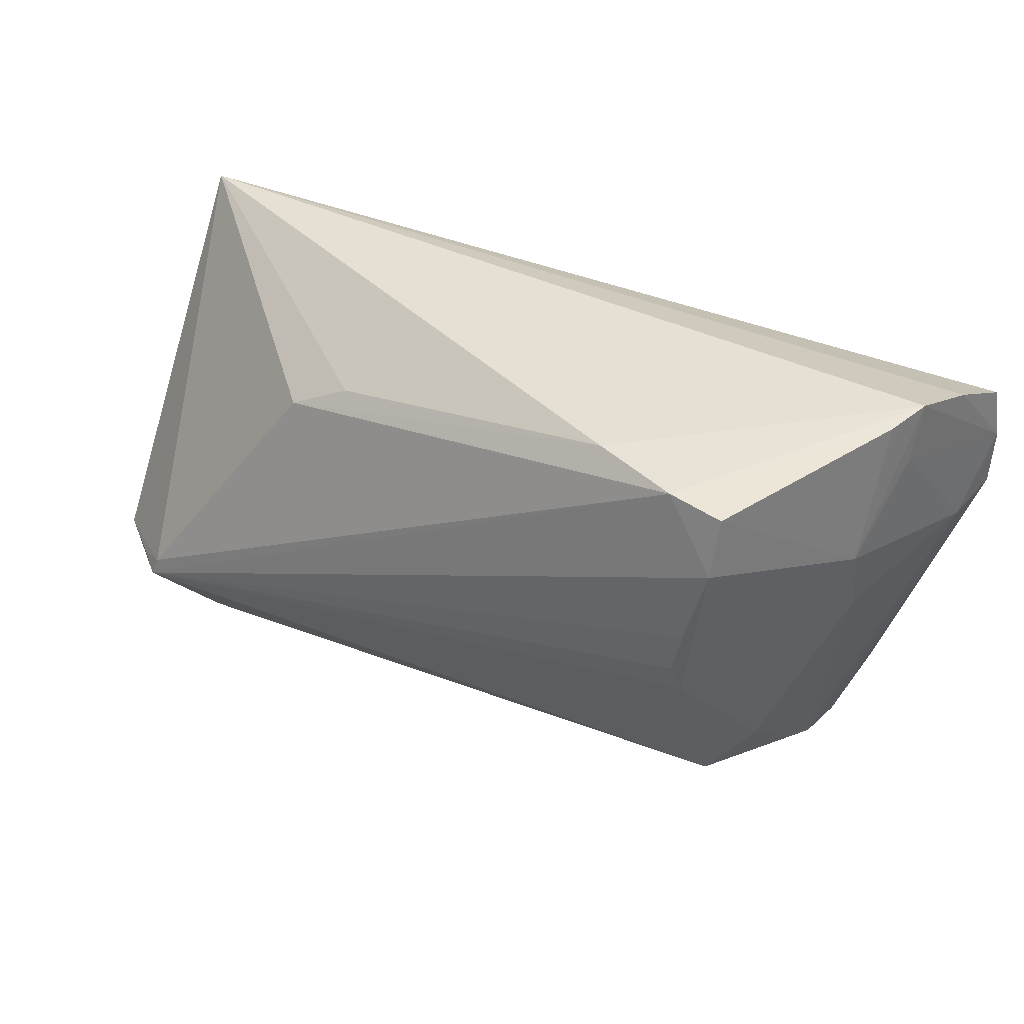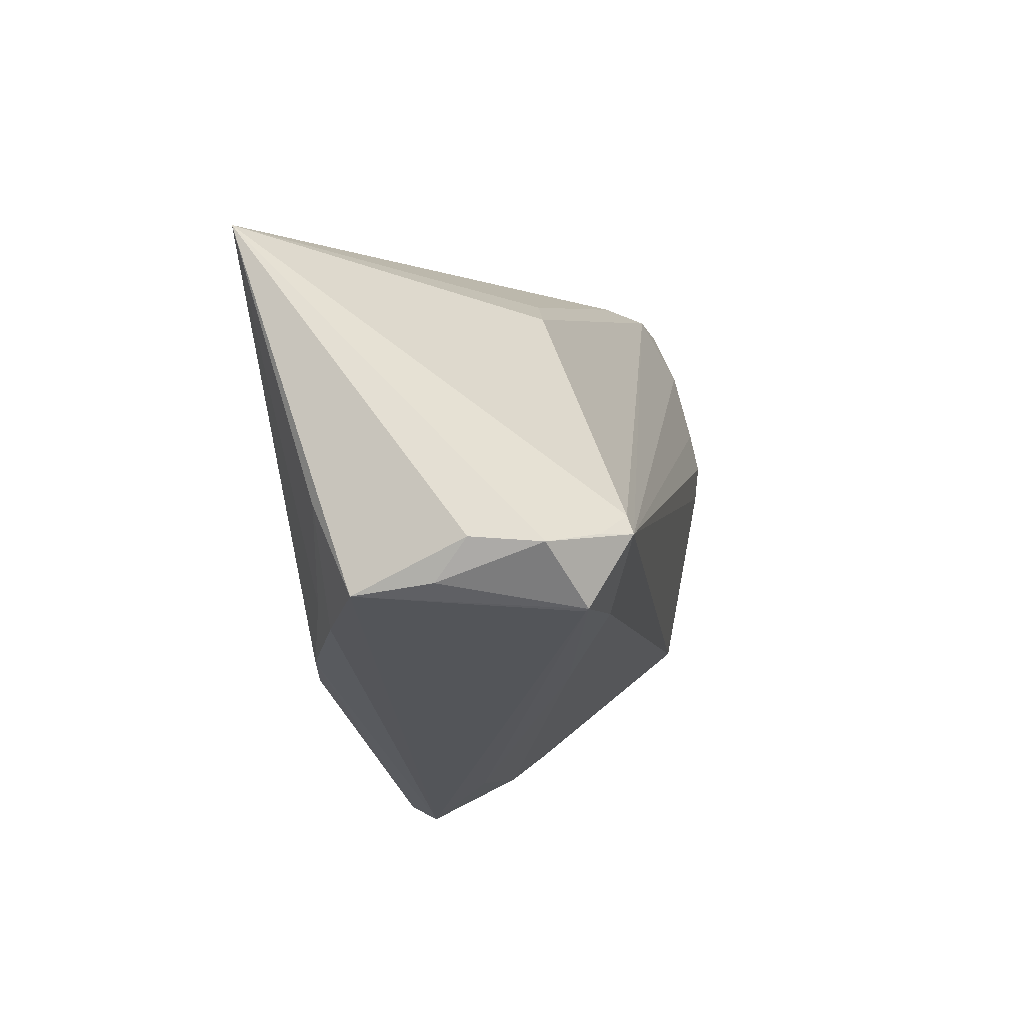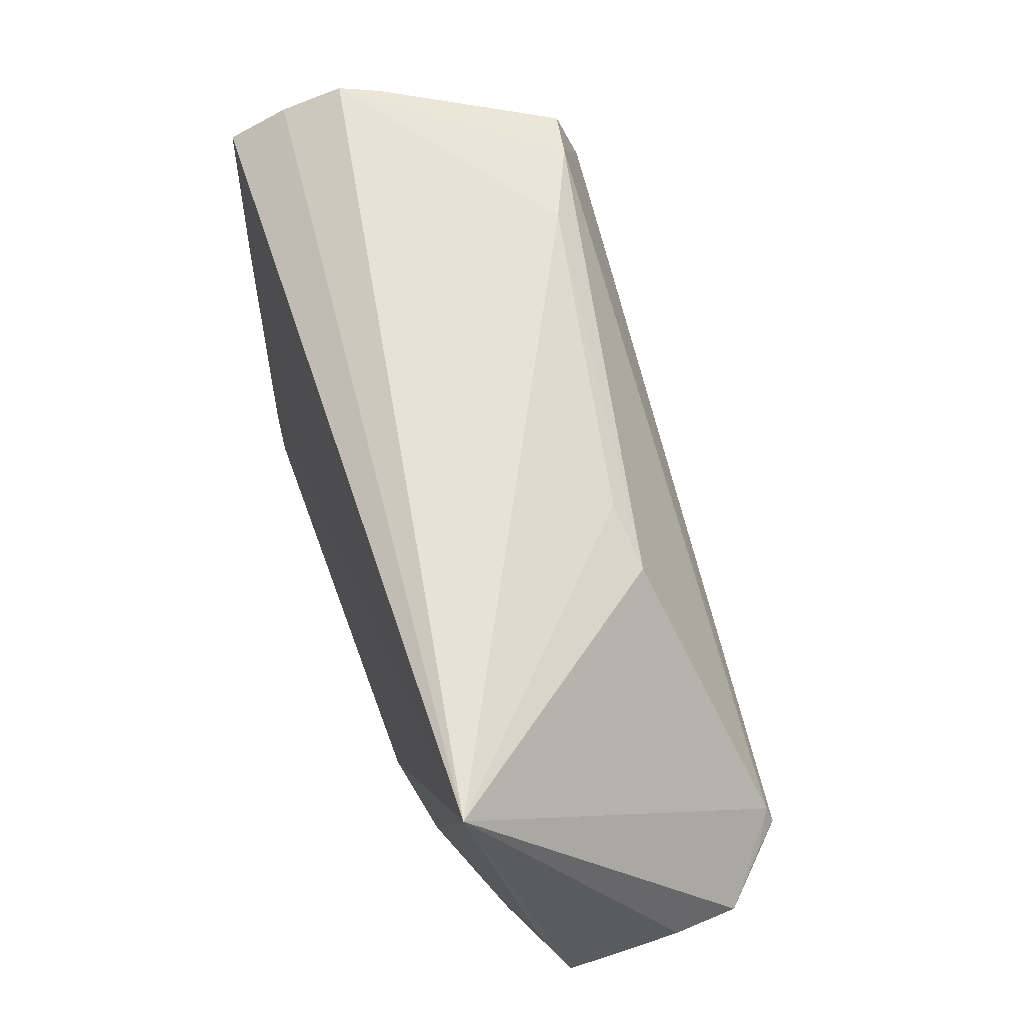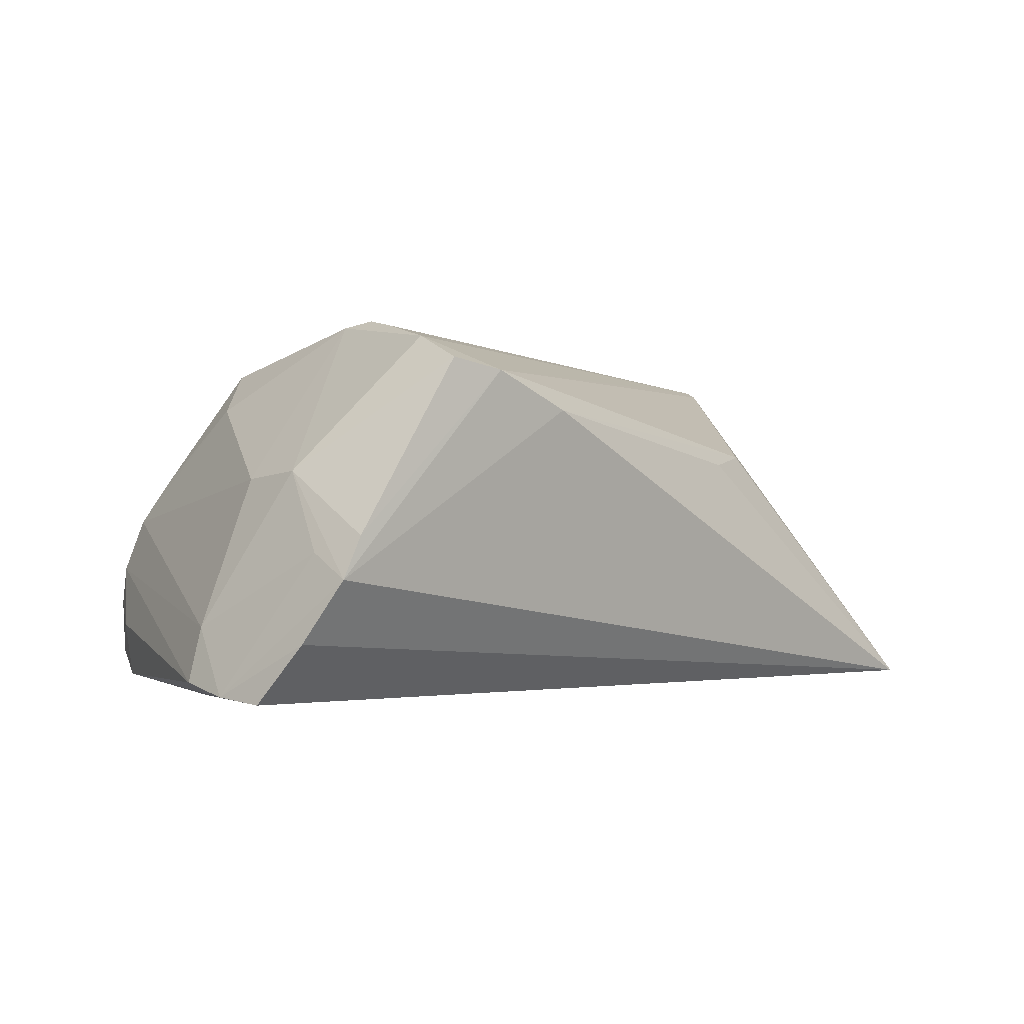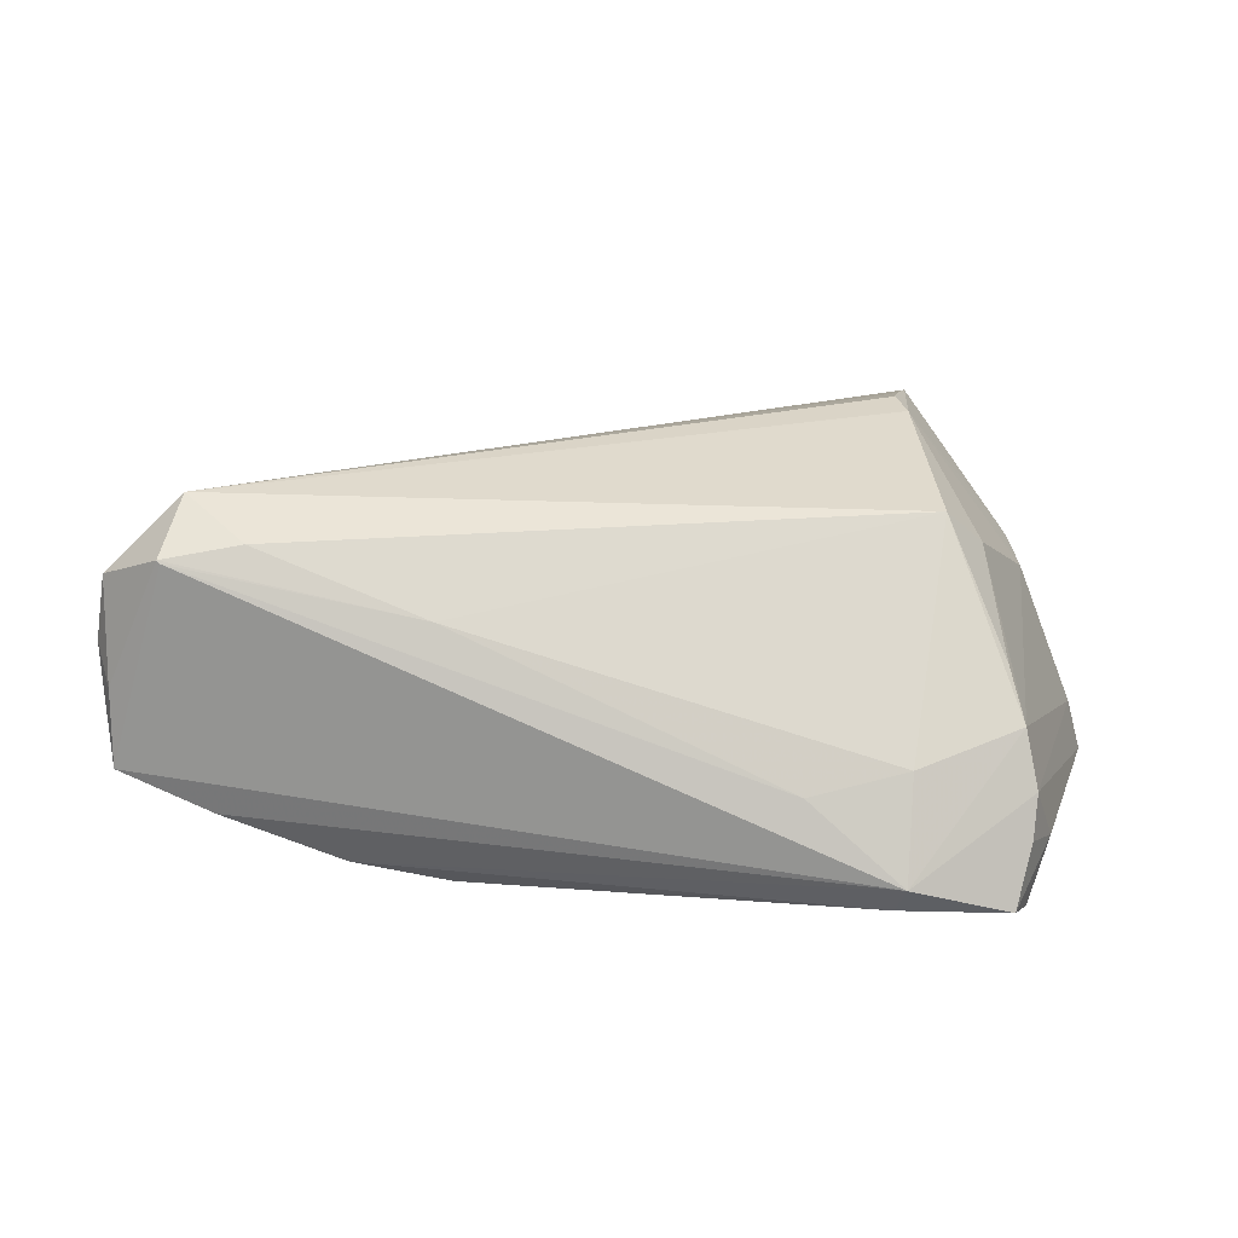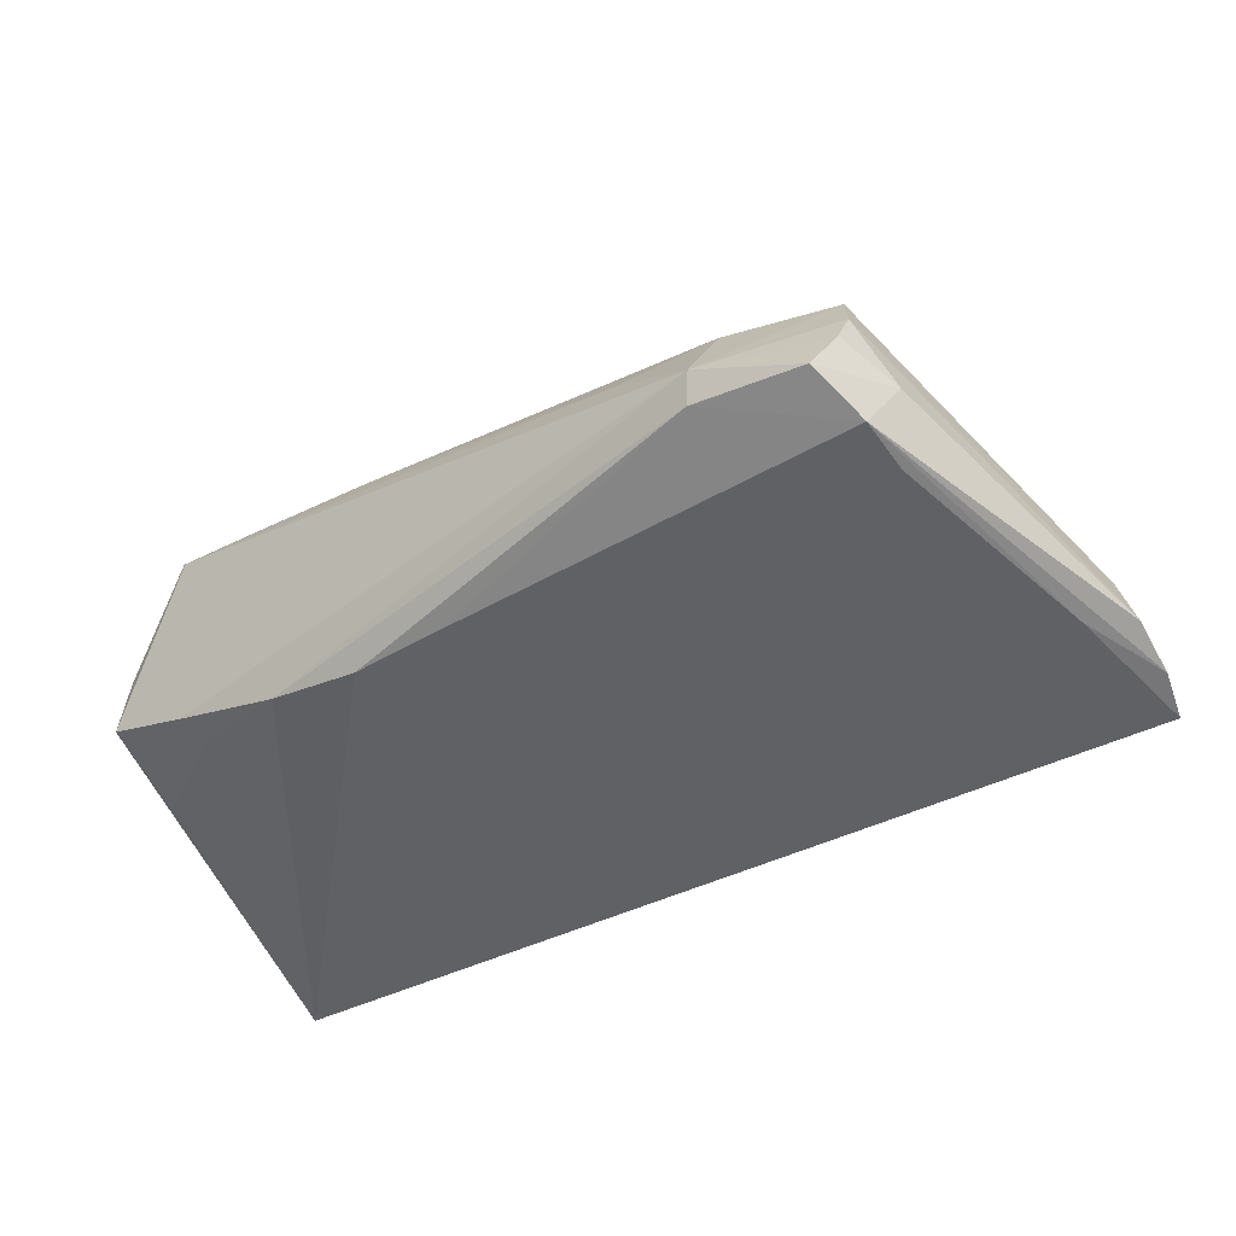
<metadata>
{"format":"obj","ext":"obj","renderer":"f3d","projection":"perspective","resolution":1024,"background":"white","views":[{"elev":51.8,"azim":25.8,"up":"+Y"},{"elev":-15.8,"azim":-81.7,"up":"+Y"},{"elev":48.2,"azim":-107.5,"up":"+Y"},{"elev":-1.4,"azim":144.8,"up":"+Z"},{"elev":21.1,"azim":2.9,"up":"+Z"},{"elev":-46.9,"azim":33.1,"up":"+Z"}]}
</metadata>
<code>
v 0.03073 0.01044 0.02644
v 0.04297 -0.0303 -0.009231
v 0.04519 0.0124 0.006729
v 0.04337 -0.01956 -0.01943
v 0.05405 0.01362 -0.01778
v 0.02458 0.03644 0.01943
v 0.04399 0.03667 -0.0003992
v -0.007805 -0.02597 -0.01818
v -0.03138 -0.02585 -0.01579
v 0.03159 0.02978 0.02365
v 0.03129 0.03652 0.02061
v 0.04637 0.03028 -0.002312
v 0.04035 -0.02128 0.007373
v -0.04865 -0.01409 0.02306
v -0.0568 -0.01376 -0.01035
v -0.05753 -0.0232 0.003311
v -0.05737 -0.02432 -0.005832
v 0.04587 -0.023 -0.01192
v 0.05227 0.01323 -0.01124
v -0.05257 -0.01711 0.02059
v 0.04623 0.03667 -0.005402
v -0.0198 -0.0257 -0.01799
v 0.04204 -0.02582 0.002099
v 0.0536 0.02089 -0.01914
v 0.0294 0.01462 0.02703
v 0.04436 0.02135 0.007459
v -0.04927 -0.0164 0.02387
v -0.04608 -0.02527 -0.01057
v 0.05214 0.02734 -0.01977
v -0.05958 0.01838 -0.01977
v -0.05958 -0.01876 0.00716
v -0.02321 0.02095 0.01004
v 0.03368 -0.01244 0.02169
v 0.02936 -0.03678 -0.01214
v -0.03038 0.0165 0.01147
v 0.01835 -0.03331 -0.003324
v 0.04116 -0.03362 -0.01611
v 0.02998 0.01996 0.02597
v -0.05071 -0.02496 0.01899
v 0.02988 -0.03116 -0.000875
v -0.05824 -0.01928 0.01528
v 0.02815 -0.03513 -0.01535
v 0.04322 -0.02646 -0.01897
v 0.0142 0.03487 0.01515
v 0.03026 -0.01478 -0.01977
v 0.04923 0.03258 -0.01275
v -0.04464 -0.02201 -0.01239
v -0.04144 -0.02344 0.0204
v 0.04935 0.008534 -0.01969
v 0.03826 -0.007848 0.01665
v 0.04343 -0.02828 -0.004384
v -0.05032 -0.02514 0.01864
v -0.02102 -0.02672 0.01318
f 30 46 29
f 21 46 30
f 30 17 31
f 52 17 34
f 14 35 30
f 30 29 45
f 24 29 46
f 24 19 5
f 5 43 24
f 46 21 24
f 19 24 12
f 12 24 21
f 27 14 20
f 16 31 17
f 15 17 30
f 30 47 15
f 9 47 30
f 30 35 32
f 44 21 30
f 30 32 44
f 44 32 35
f 48 33 27
f 48 53 33
f 43 45 4
f 33 53 40
f 19 3 23
f 33 40 23
f 23 40 34
f 47 9 28
f 17 15 28
f 28 15 47
f 34 17 28
f 28 9 34
f 42 37 34
f 34 9 42
f 43 37 42
f 21 44 6
f 11 7 6
f 6 7 21
f 6 44 35
f 35 14 6
f 6 14 27
f 36 52 34
f 36 53 52
f 34 40 36
f 36 40 53
f 52 53 39
f 53 48 39
f 39 48 27
f 17 52 39
f 39 16 17
f 49 45 29
f 49 4 45
f 29 24 49
f 49 24 43
f 43 4 49
f 25 38 27
f 19 12 26
f 26 3 19
f 26 12 21
f 21 7 26
f 26 7 11
f 5 19 51
f 19 23 51
f 51 23 34
f 22 42 9
f 22 9 30
f 30 45 22
f 16 39 41
f 31 16 41
f 30 31 41
f 27 20 41
f 41 39 27
f 41 14 30
f 41 20 14
f 50 23 3
f 10 26 11
f 11 6 10
f 38 25 10
f 27 38 10
f 10 6 27
f 18 43 5
f 5 51 18
f 18 37 43
f 43 42 8
f 42 22 8
f 8 45 43
f 8 22 45
f 33 23 13
f 13 50 33
f 23 50 13
f 26 10 1
f 3 26 1
f 1 50 3
f 1 10 25
f 33 50 1
f 27 33 1
f 1 25 27
f 37 18 2
f 2 18 51
f 34 37 2
f 2 51 34

</code>
